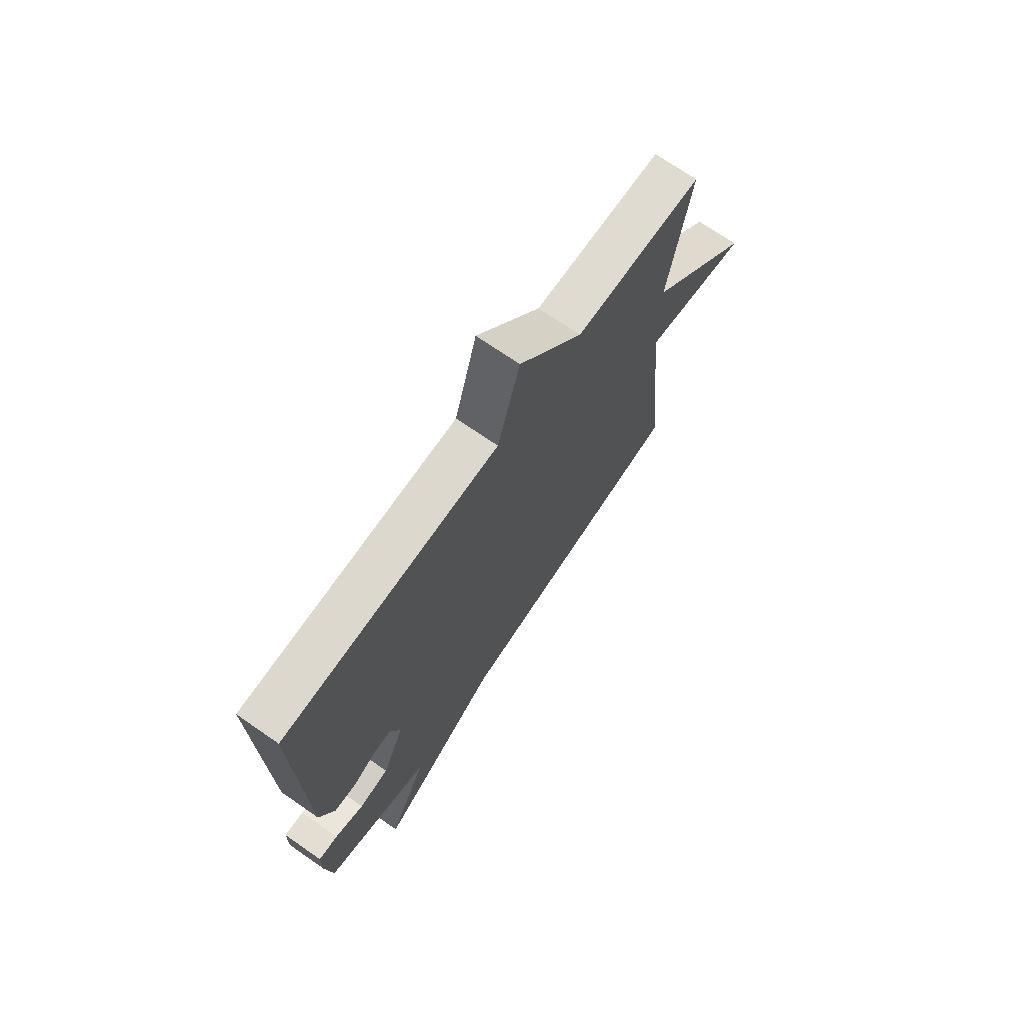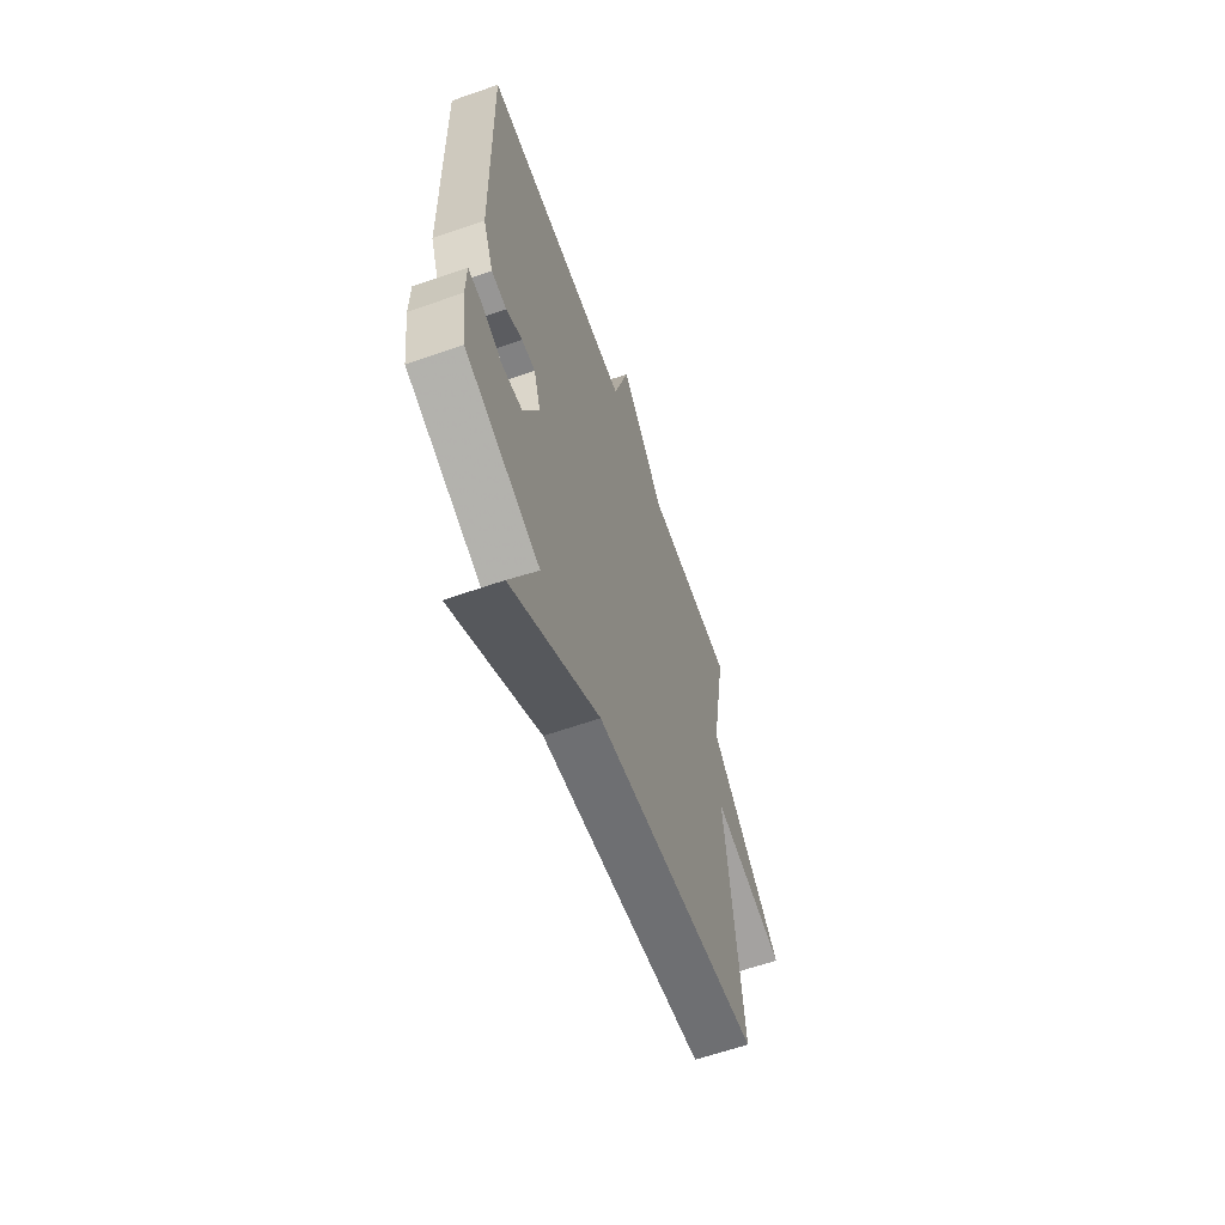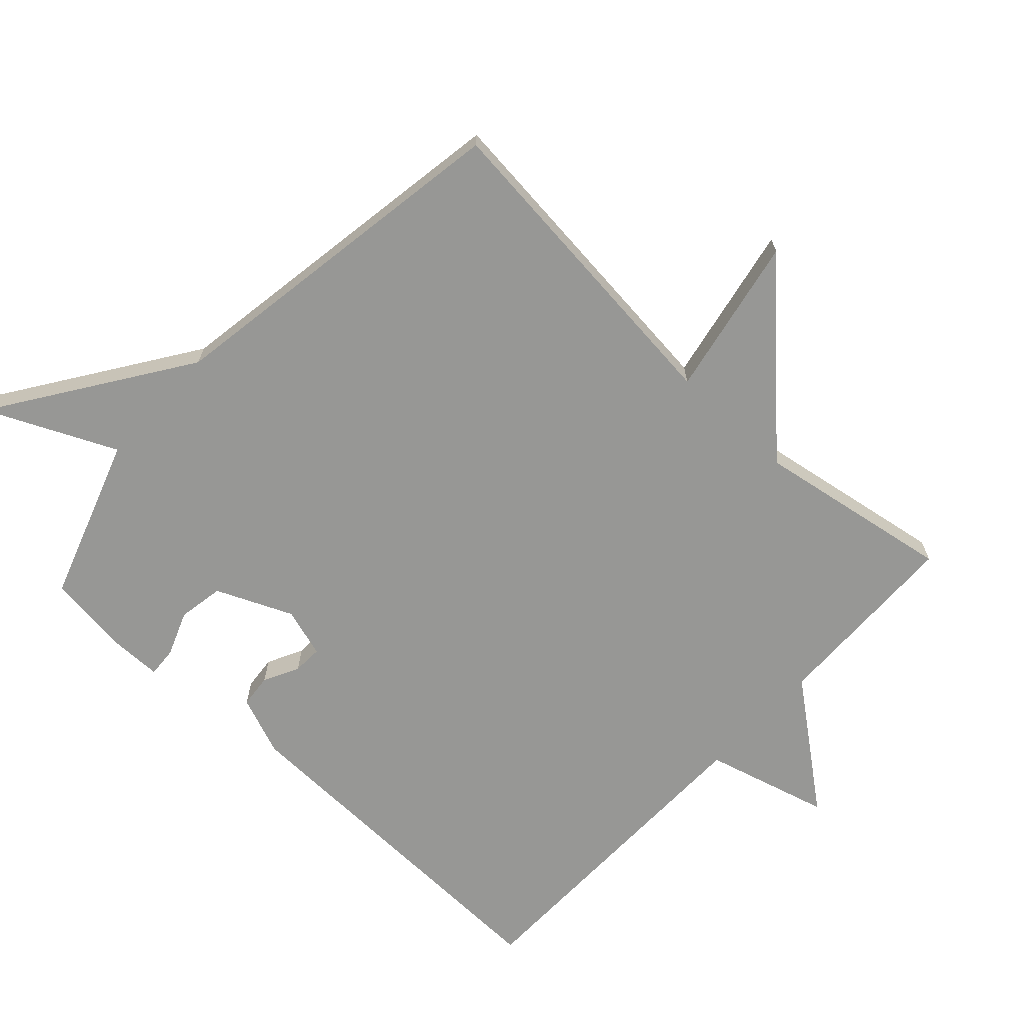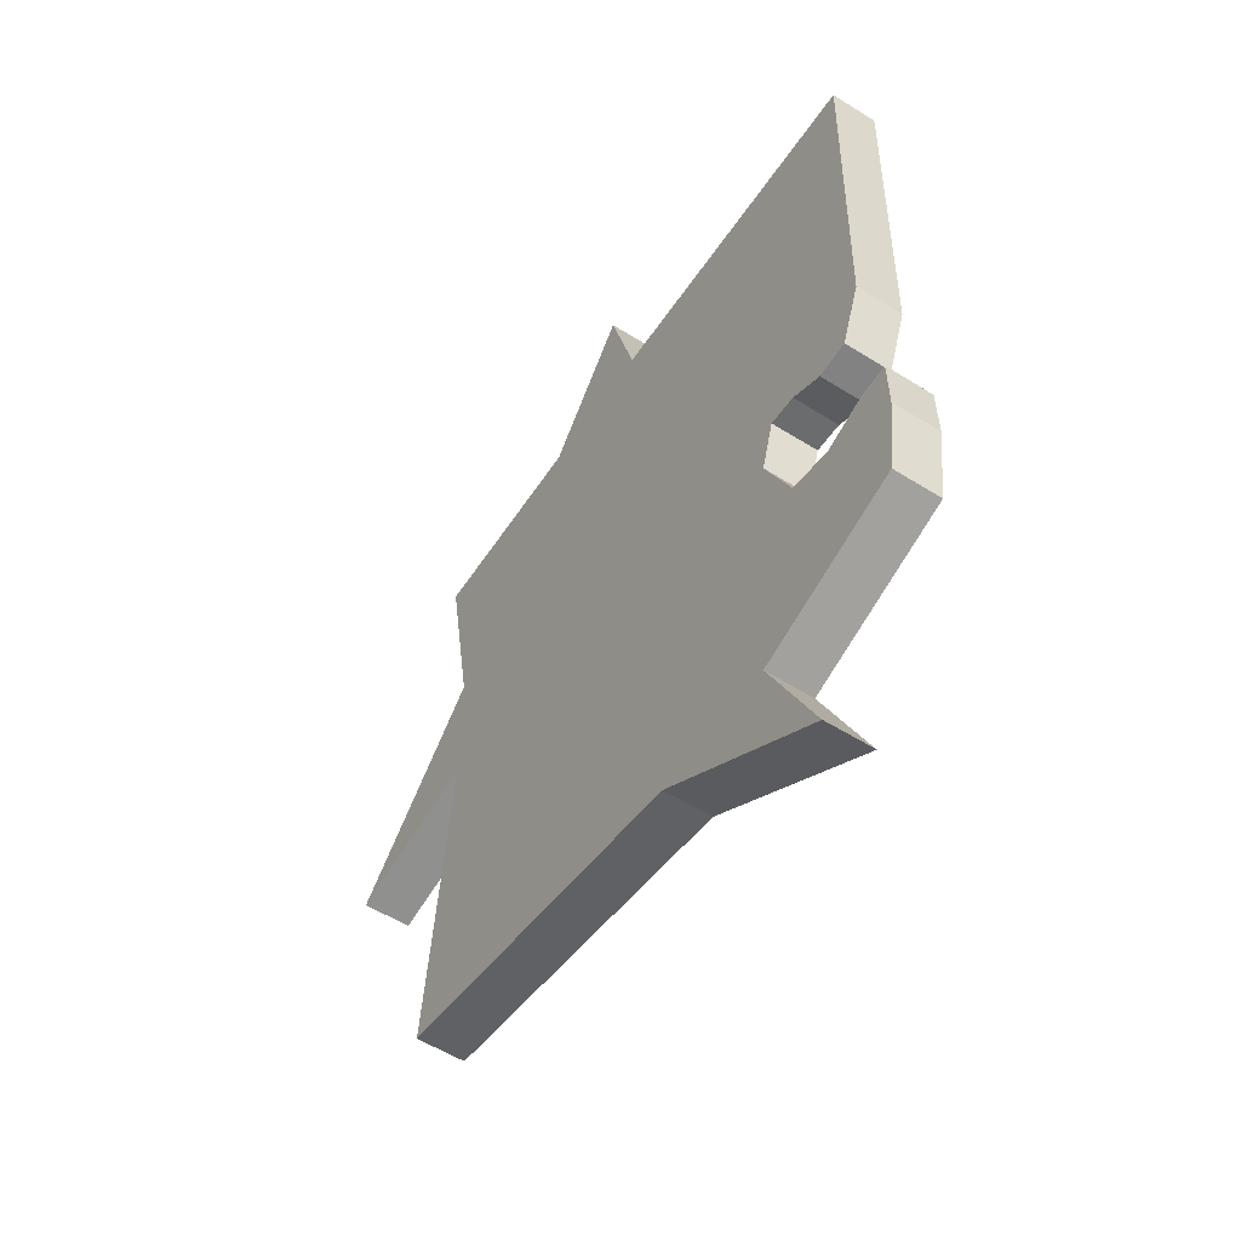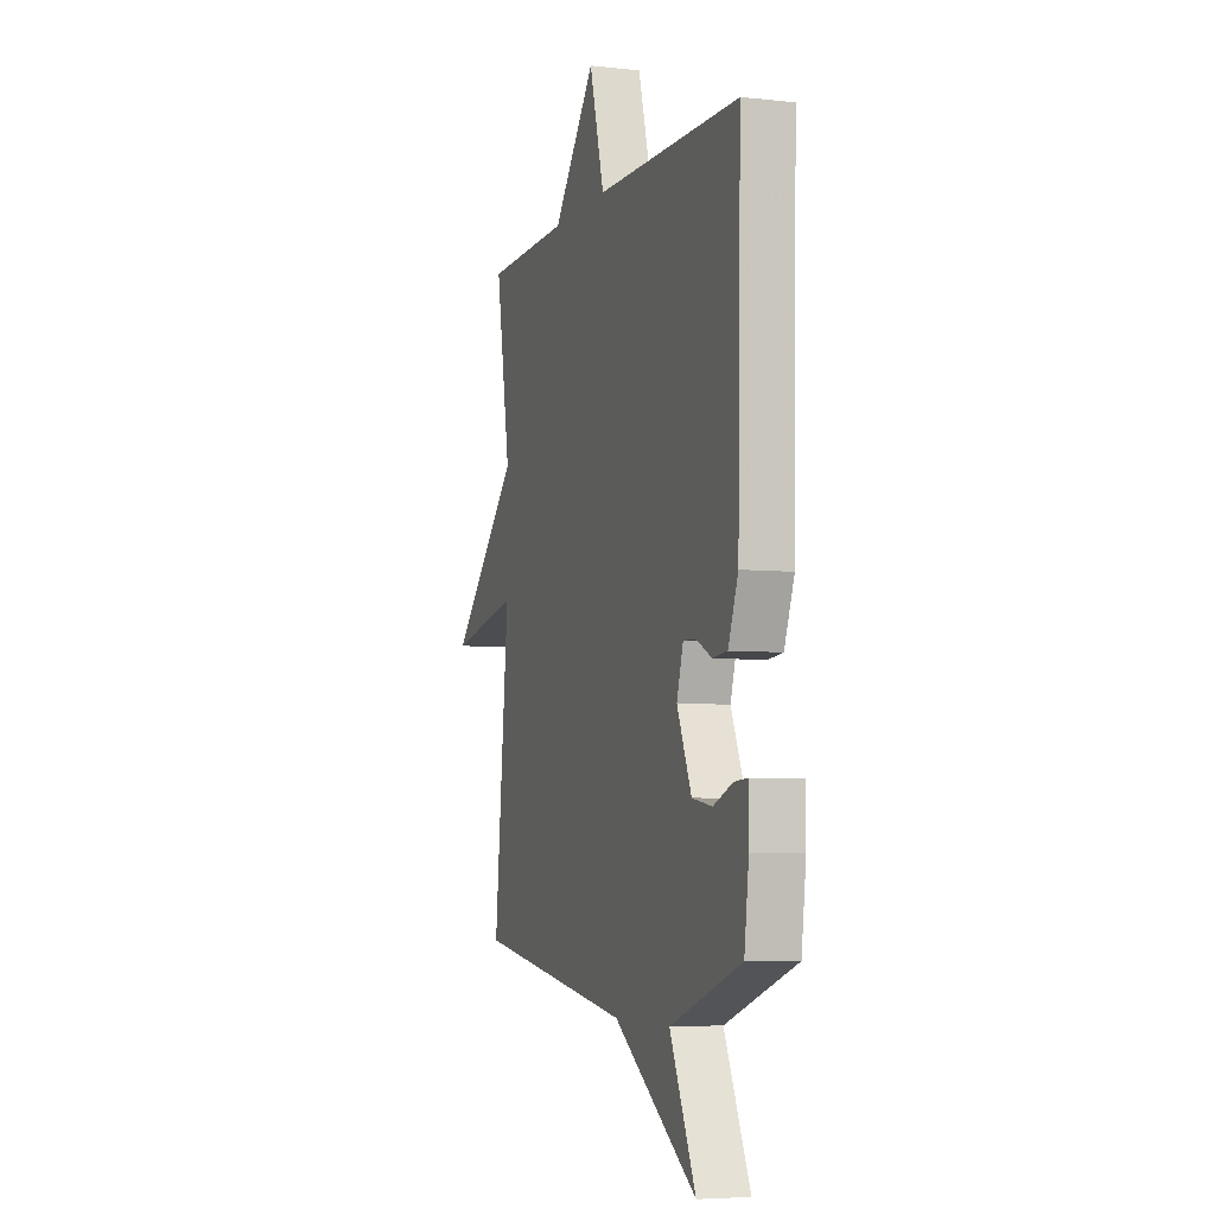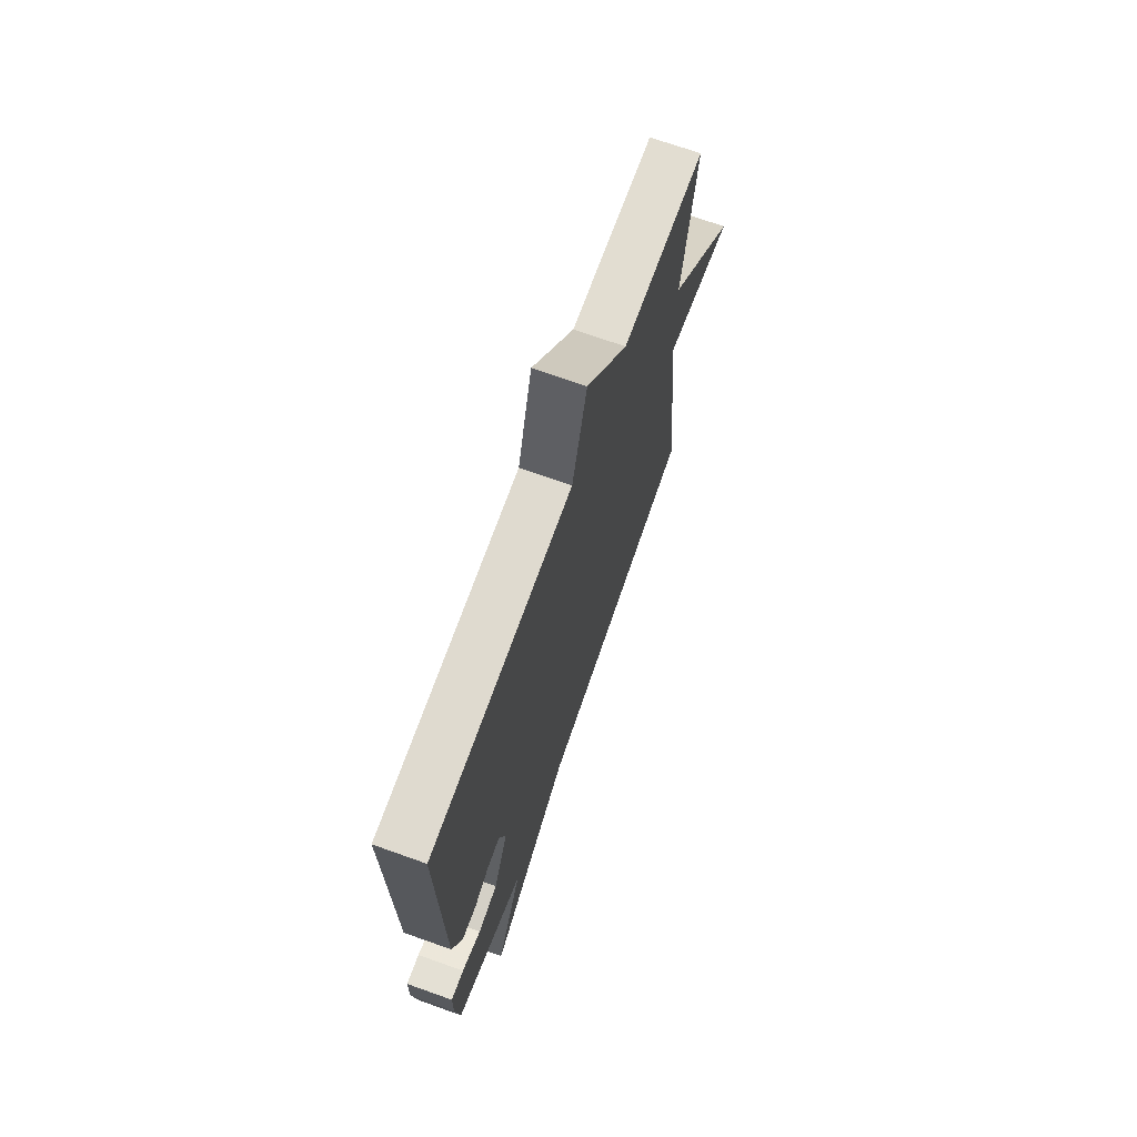
<metadata>
{"format":"obj","ext":"obj","renderer":"f3d","projection":"perspective","resolution":1024,"background":"white","views":[{"elev":71.4,"azim":124.7,"up":"+Z"},{"elev":-62.8,"azim":109.5,"up":"+Z"},{"elev":-68.1,"azim":-132.9,"up":"+Y"},{"elev":-55.8,"azim":56.6,"up":"+Z"},{"elev":-5.5,"azim":71.4,"up":"+Z"},{"elev":70.0,"azim":109.7,"up":"+Z"}]}
</metadata>
<code>
v 0.5 0.07 0.5
v 0.488 0.07 -0.053
v 0.453 0.07 -0.144
v 0.402 0.07 -0.149
v 0.348 0.07 -0.122
v 0.303 0.07 -0.12
v 0.28 0.07 -0.195
v 0.331 0.07 -0.311
v 0.401 0.07 -0.323
v 0.469 0.07 -0.296
v 0.515 0.07 -0.293
v 0.516 0.07 -0.378
v 0.5 0.07 -0.5
v 0.251 0.07 -0.586
v 0.342 0.07 -0.782
v 0.051 0.07 -0.586
v -0.5 0.07 -0.5
v -0.449 0.07 -0.001
v -0.693 0.07 -0.049
v -0.449 0.07 0.199
v -0.5 0.07 0.5
v -0.204 0.07 0.507
v -0.056 0.07 0.696
v -0.004 0.07 0.507
v 0.5 0 0.5
v 0.488 0 -0.053
v 0.453 0 -0.144
v 0.402 0 -0.149
v 0.348 0 -0.122
v 0.303 0 -0.12
v 0.28 0 -0.195
v 0.331 0 -0.311
v 0.401 0 -0.323
v 0.469 0 -0.296
v 0.515 0 -0.293
v 0.516 0 -0.378
v 0.5 0 -0.5
v 0.251 0 -0.586
v 0.342 0 -0.782
v 0.051 0 -0.586
v -0.5 0 -0.5
v -0.449 0 -0.001
v -0.693 0 -0.049
v -0.449 0 0.199
v -0.5 0 0.5
v -0.204 0 0.507
v -0.056 0 0.696
v -0.004 0 0.507
f 22 23 24
f 1 2 3
f 24 1 3
f 22 24 3
f 21 22 3
f 20 21 3
f 18 19 20
f 16 17 18
f 16 18 20
f 15 16 20
f 14 15 20
f 12 13 14
f 11 12 14
f 10 11 14
f 9 10 14
f 8 9 14
f 7 8 14 20
f 6 7 20
f 5 6 20
f 3 4 5
f 3 5 20
f 48 47 46
f 27 26 25
f 27 25 48
f 27 48 46
f 27 46 45
f 27 45 44
f 44 43 42
f 42 41 40
f 44 42 40
f 44 40 39
f 44 39 38
f 38 37 36
f 38 36 35
f 38 35 34
f 38 34 33
f 38 33 32
f 44 38 32 31
f 44 31 30
f 44 30 29
f 29 28 27
f 44 29 27
f 1 25 26 2
f 2 26 27 3
f 3 27 28 4
f 4 28 29 5
f 5 29 30 6
f 6 30 31 7
f 7 31 32 8
f 8 32 33 9
f 9 33 34 10
f 10 34 35 11
f 11 35 36 12
f 12 36 37 13
f 13 37 38 14
f 14 38 39 15
f 15 39 40 16
f 16 40 41 17
f 17 41 42 18
f 18 42 43 19
f 19 43 44 20
f 20 44 45 21
f 21 45 46 22
f 22 46 47 23
f 23 47 48 24
f 24 48 25 1

</code>
